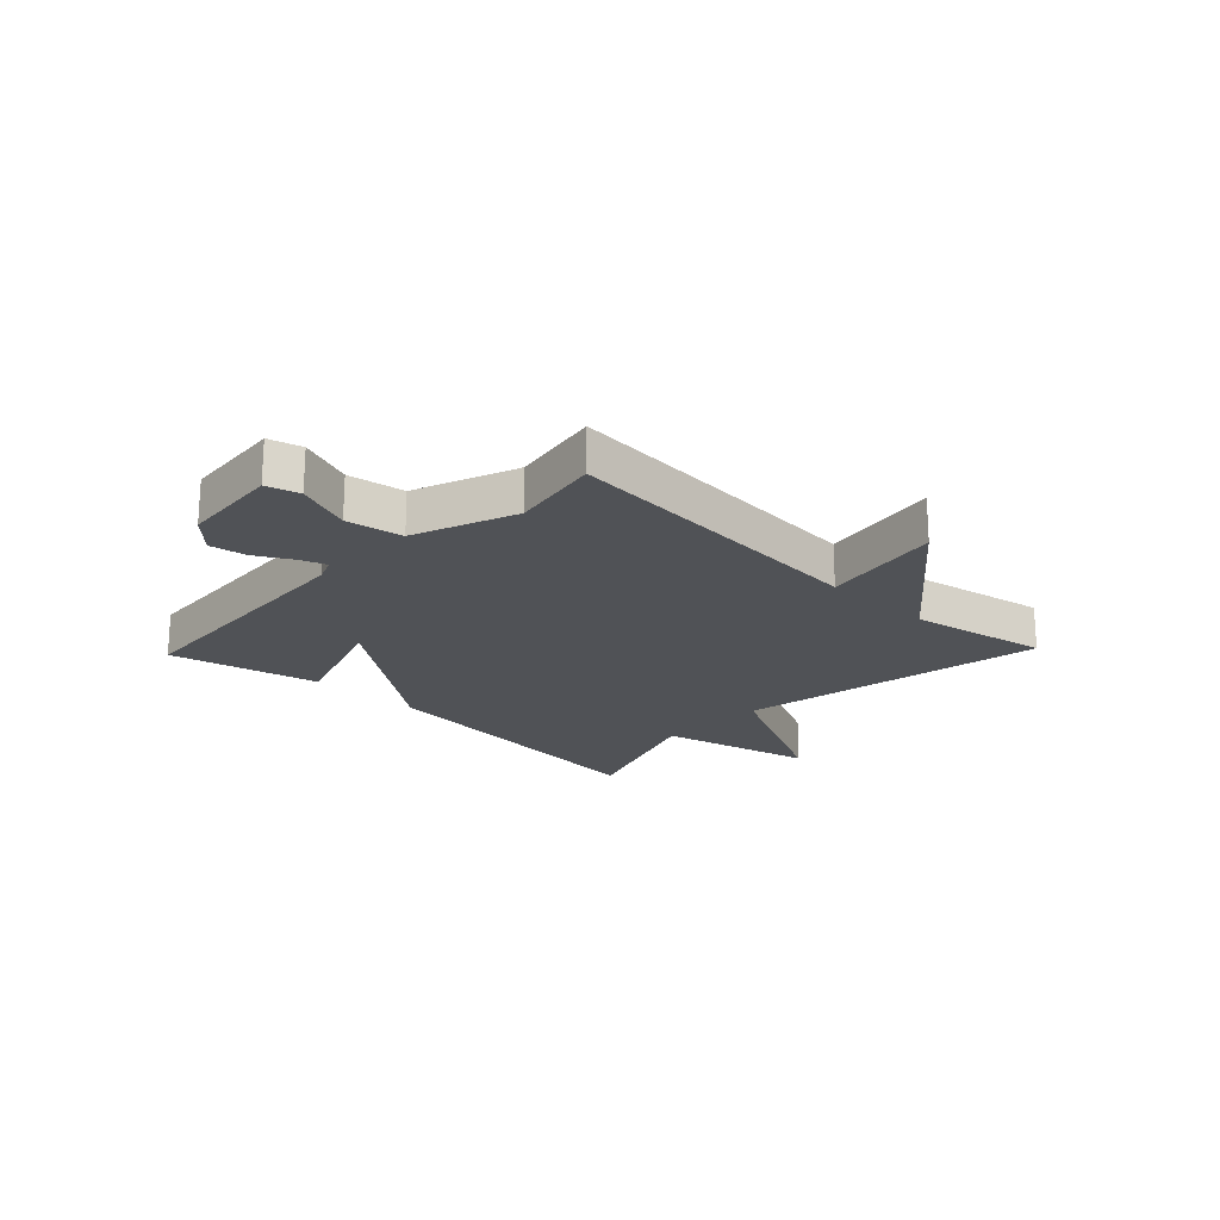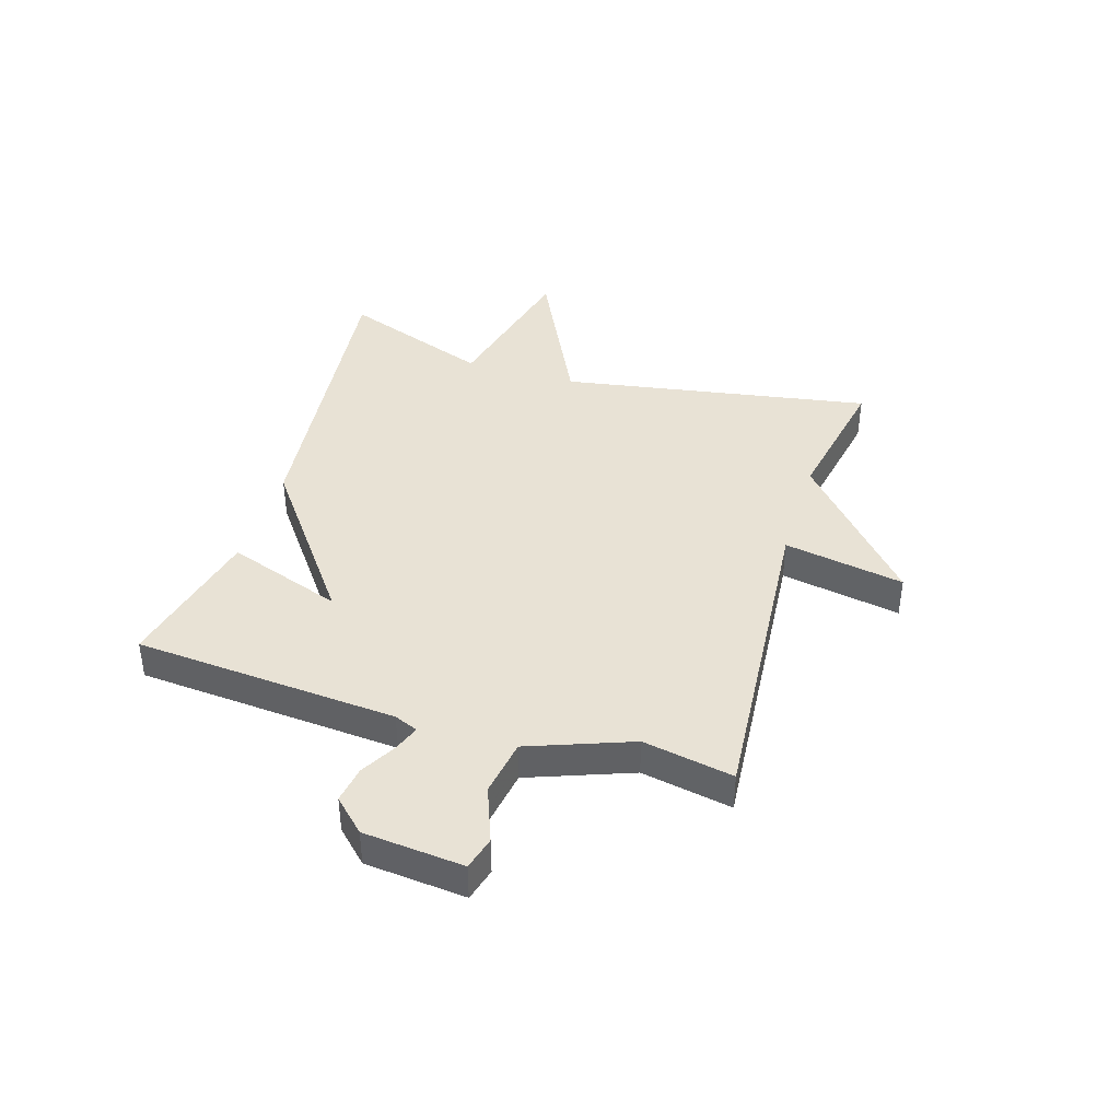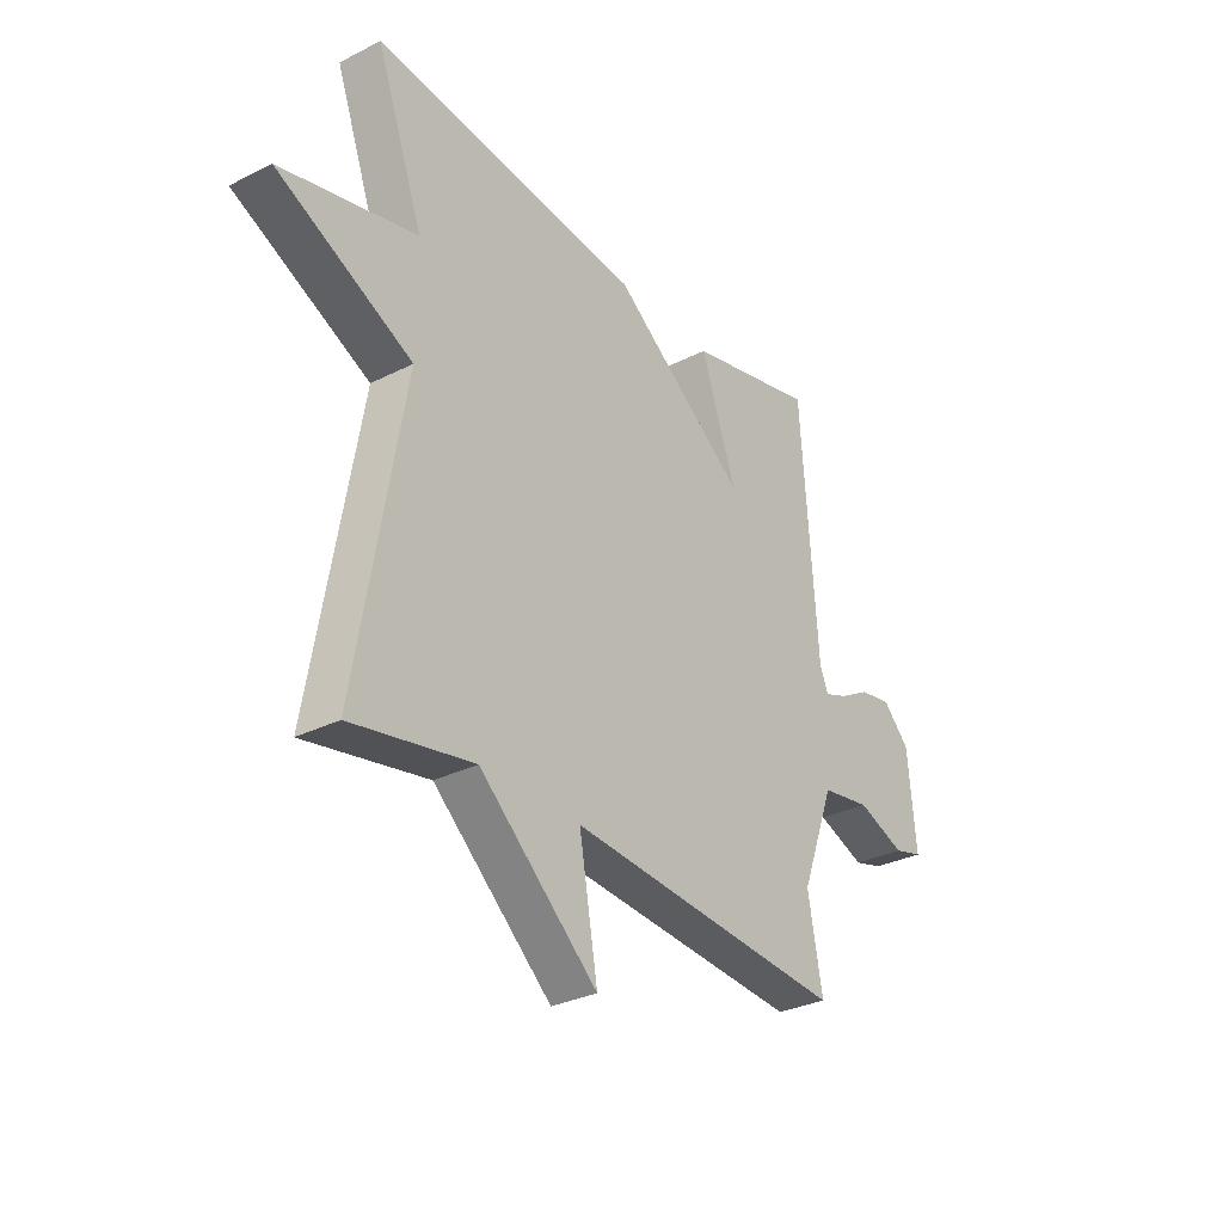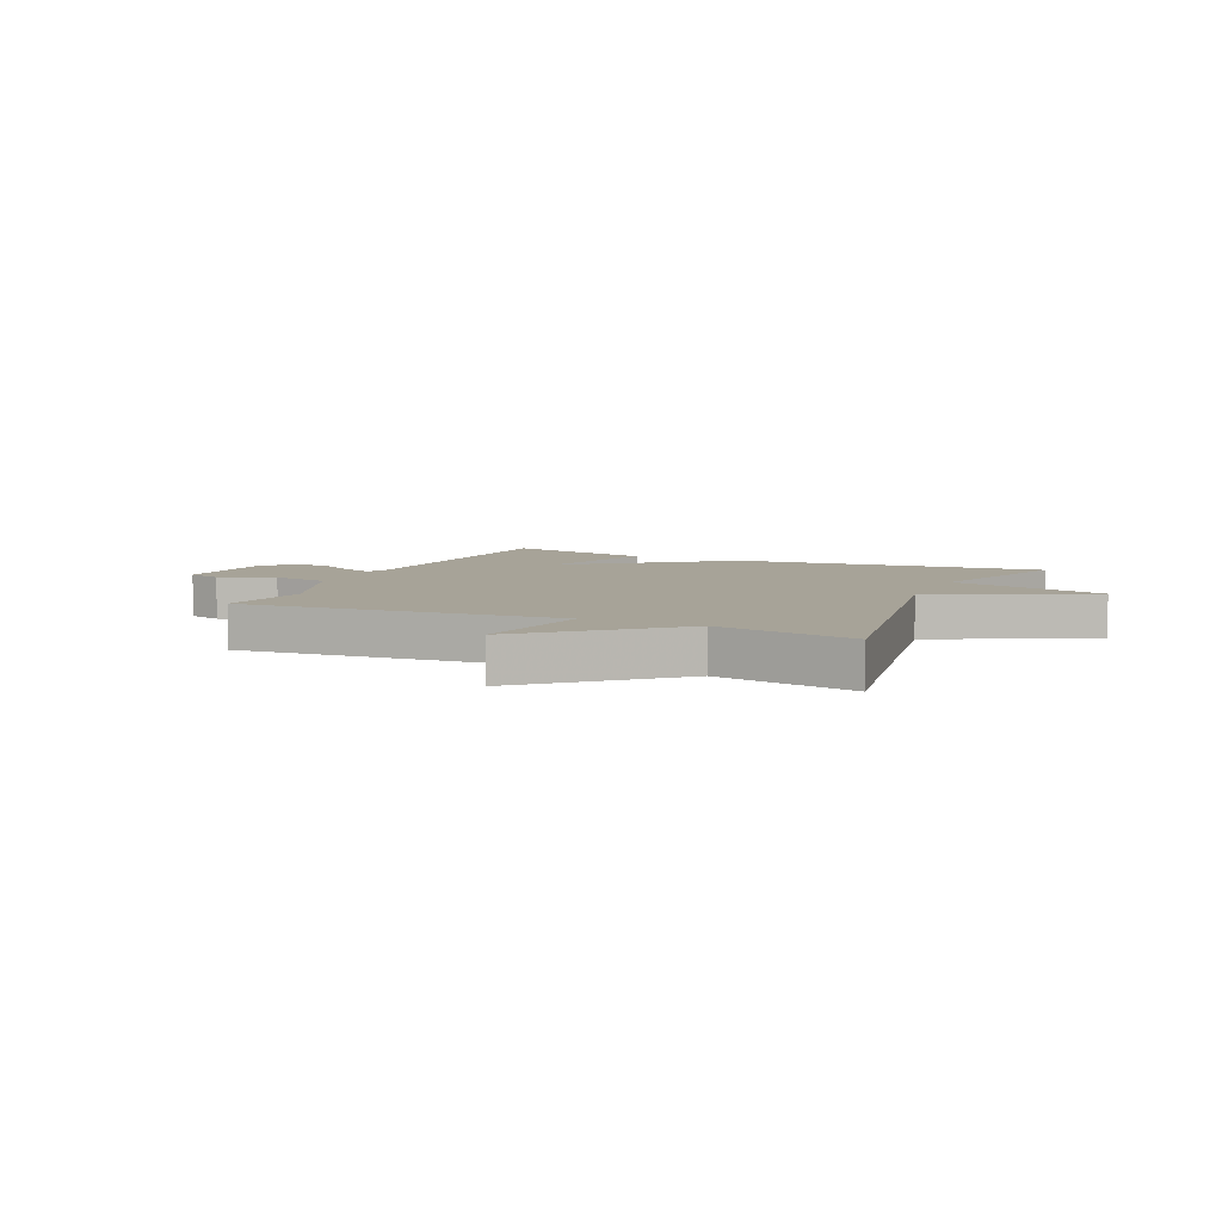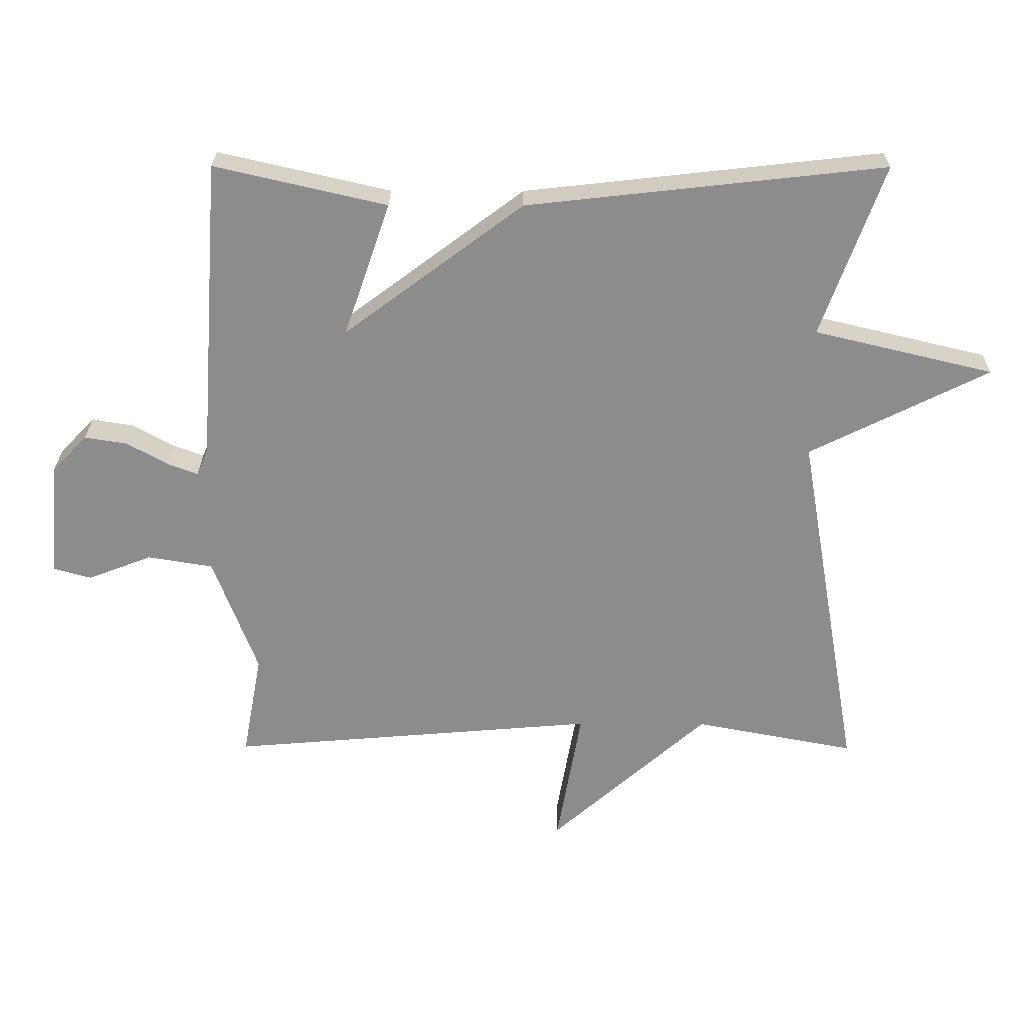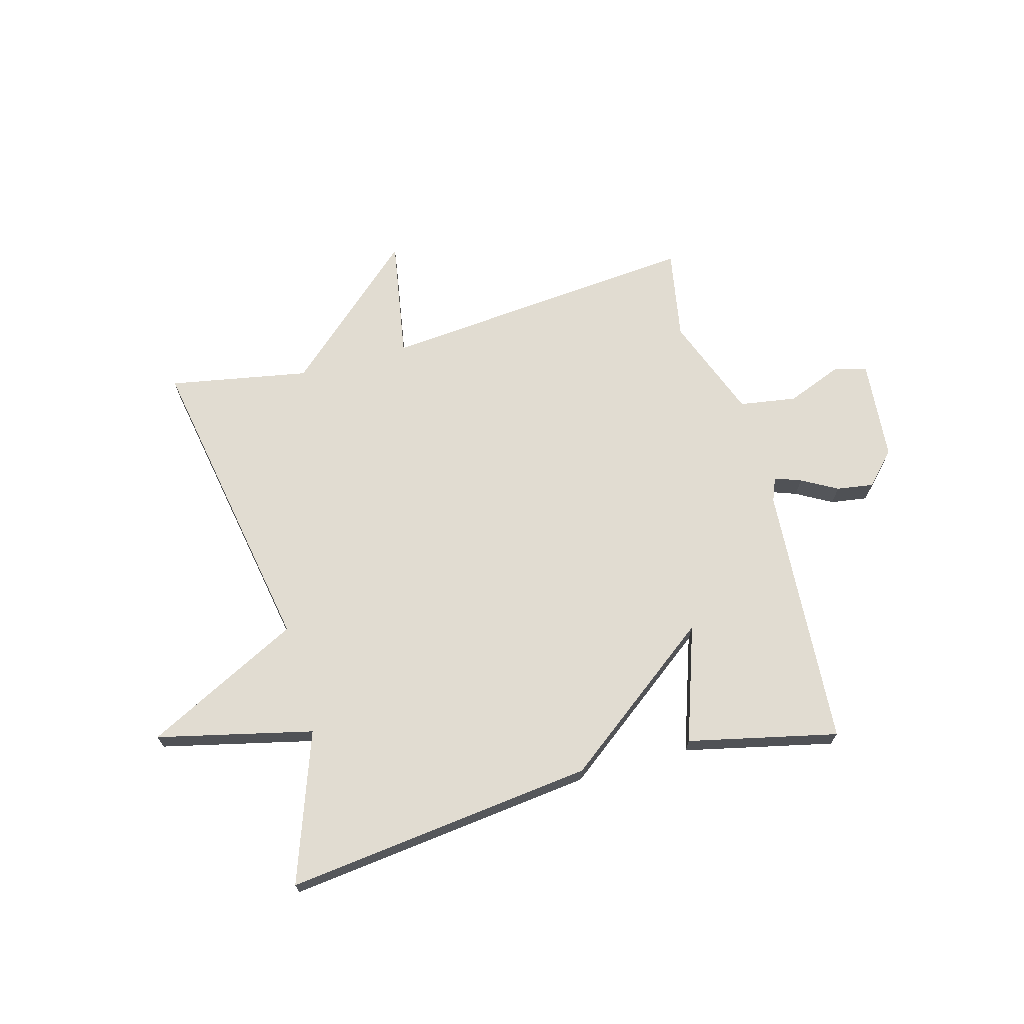
<metadata>
{"format":"obj","ext":"obj","renderer":"f3d","projection":"perspective","resolution":1024,"background":"white","views":[{"elev":-20.7,"azim":136.3,"up":"+Y"},{"elev":40.7,"azim":107.2,"up":"+Y"},{"elev":-30.6,"azim":-53.9,"up":"+Z"},{"elev":6.8,"azim":-155.8,"up":"+Y"},{"elev":25.8,"azim":-179.7,"up":"+Z"},{"elev":69.2,"azim":-15.7,"up":"+Y"}]}
</metadata>
<code>
v 0.5 0.07 -0.5
v -0.057 0.07 -0.454
v -0.02 0.07 -0.664
v -0.257 0.07 -0.454
v -0.5 0.07 -0.5
v -0.406 0.07 0.04
v -0.677 0.07 0.175
v -0.406 0.07 0.24
v -0.5 0.07 0.5
v 0.04 0.07 0.44
v 0.31 0.07 0.238
v 0.24 0.07 0.44
v 0.5 0.07 0.5
v 0.533 0.07 0.041
v 0.55 0.07 0
v 0.596 0.07 0.017
v 0.658 0.07 0.052
v 0.722 0.07 0.062
v 0.775 0.07 0.007
v 0.791 0.07 -0.168
v 0.733 0.07 -0.184
v 0.637 0.07 -0.147
v 0.538 0.07 -0.163
v 0.471 0.07 -0.342
v 0.5 0 -0.5
v -0.057 0 -0.454
v -0.02 0 -0.664
v -0.257 0 -0.454
v -0.5 0 -0.5
v -0.406 0 0.04
v -0.677 0 0.175
v -0.406 0 0.24
v -0.5 0 0.5
v 0.04 0 0.44
v 0.31 0 0.238
v 0.24 0 0.44
v 0.5 0 0.5
v 0.533 0 0.041
v 0.55 0 0
v 0.596 0 0.017
v 0.658 0 0.052
v 0.722 0 0.062
v 0.775 0 0.007
v 0.791 0 -0.168
v 0.733 0 -0.184
v 0.637 0 -0.147
v 0.538 0 -0.163
v 0.471 0 -0.342
f 20 21 22
f 19 20 22
f 18 19 22
f 17 18 22
f 16 17 22
f 15 16 22 23
f 14 15 23 24
f 11 12 13 14
f 11 14 24
f 10 11 24
f 9 10 24
f 8 9 24
f 6 7 8 24
f 4 5 6
f 2 3 4 6
f 1 2 6 24
f 46 45 44
f 46 44 43
f 46 43 42
f 46 42 41
f 46 41 40
f 47 46 40 39
f 48 47 39 38
f 38 37 36 35
f 48 38 35
f 48 35 34
f 48 34 33
f 48 33 32
f 48 32 31 30
f 30 29 28
f 30 28 27 26
f 48 30 26 25
f 1 25 26 2
f 2 26 27 3
f 3 27 28 4
f 4 28 29 5
f 5 29 30 6
f 6 30 31 7
f 7 31 32 8
f 8 32 33 9
f 9 33 34 10
f 10 34 35 11
f 11 35 36 12
f 12 36 37 13
f 13 37 38 14
f 14 38 39 15
f 15 39 40 16
f 16 40 41 17
f 17 41 42 18
f 18 42 43 19
f 19 43 44 20
f 20 44 45 21
f 21 45 46 22
f 22 46 47 23
f 23 47 48 24
f 24 48 25 1

</code>
